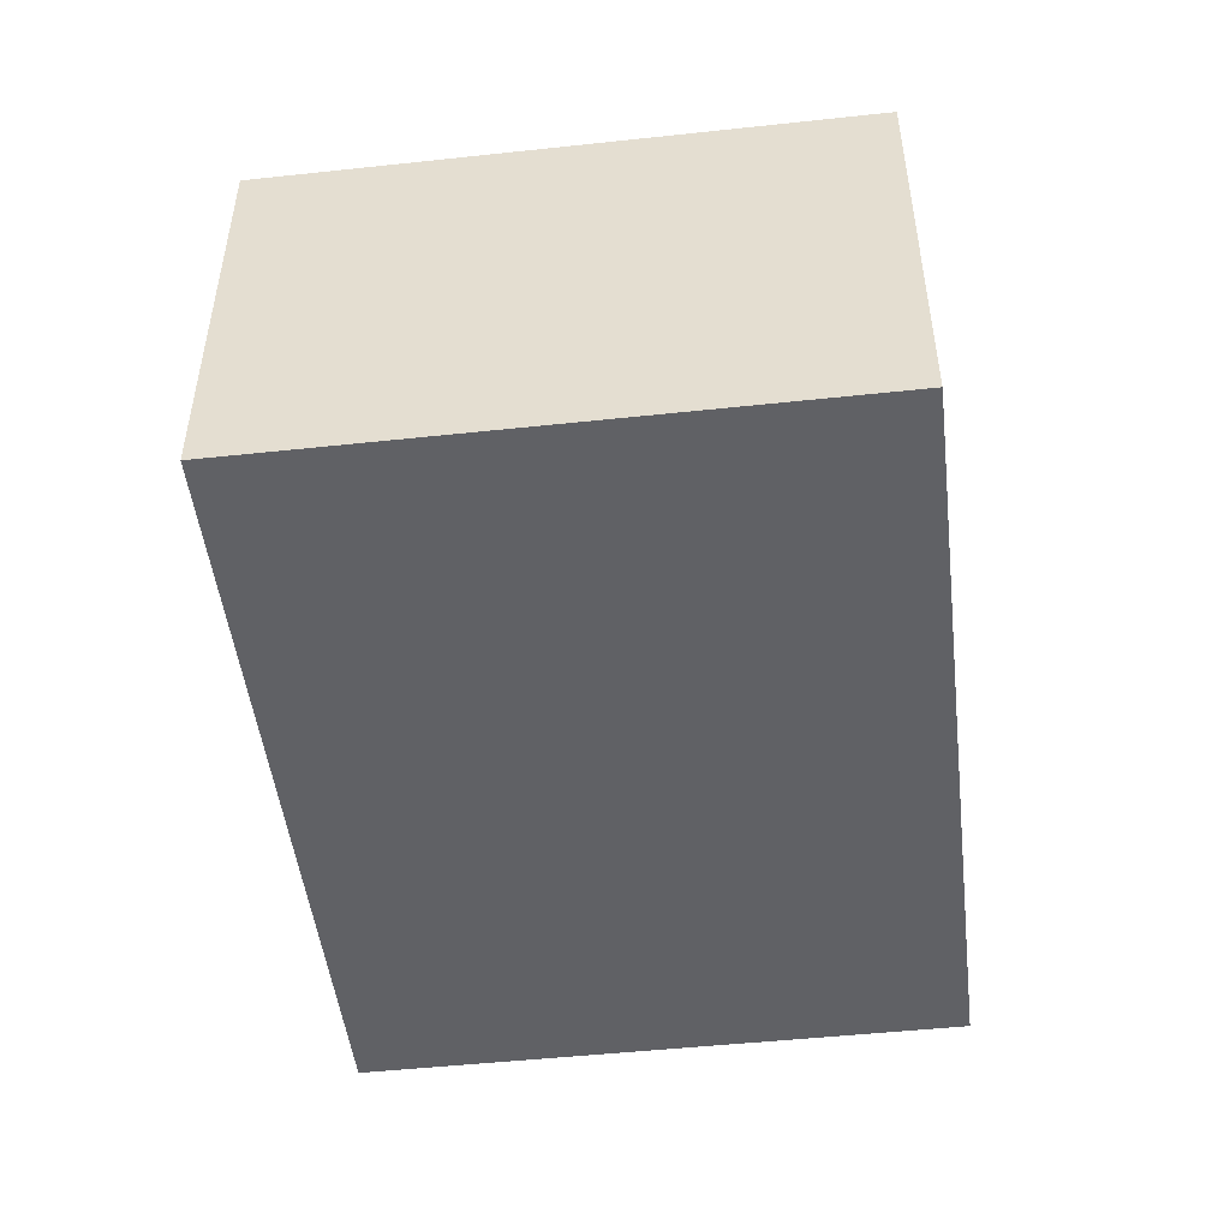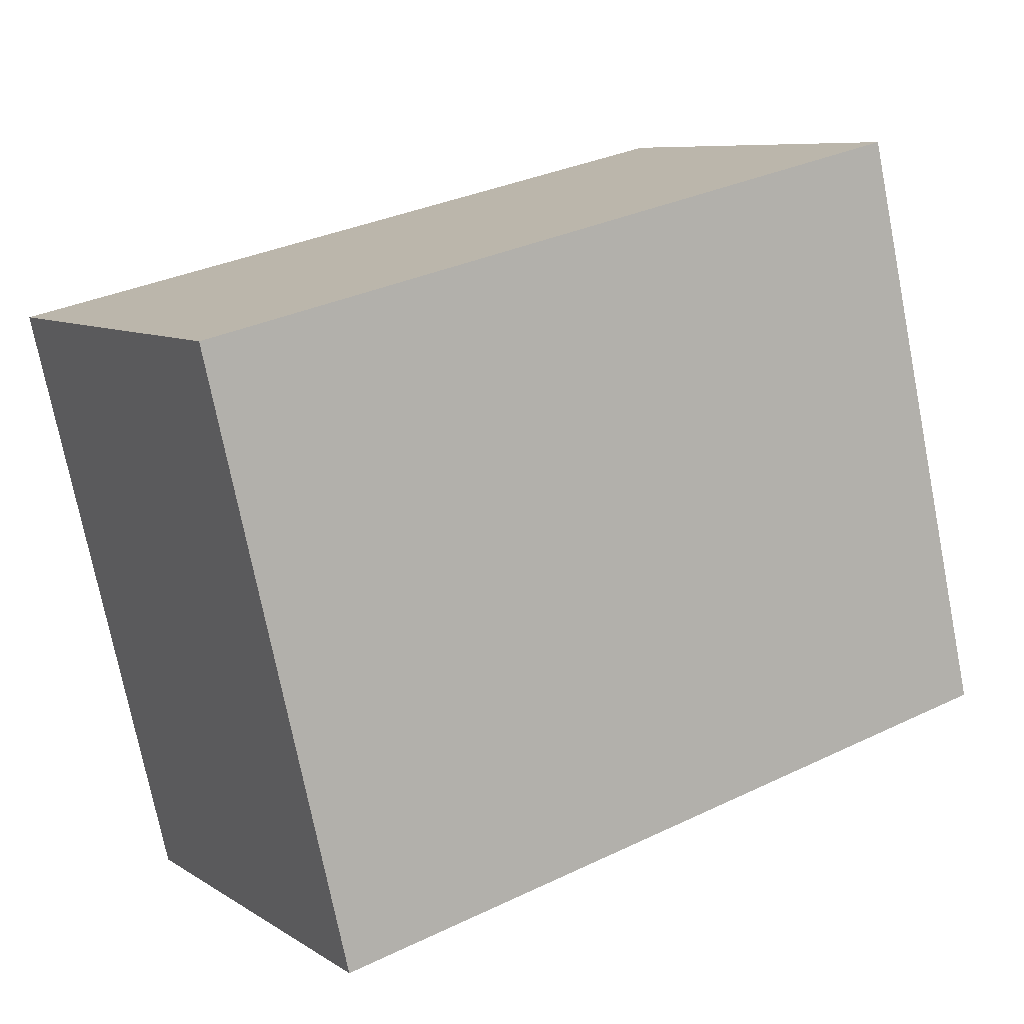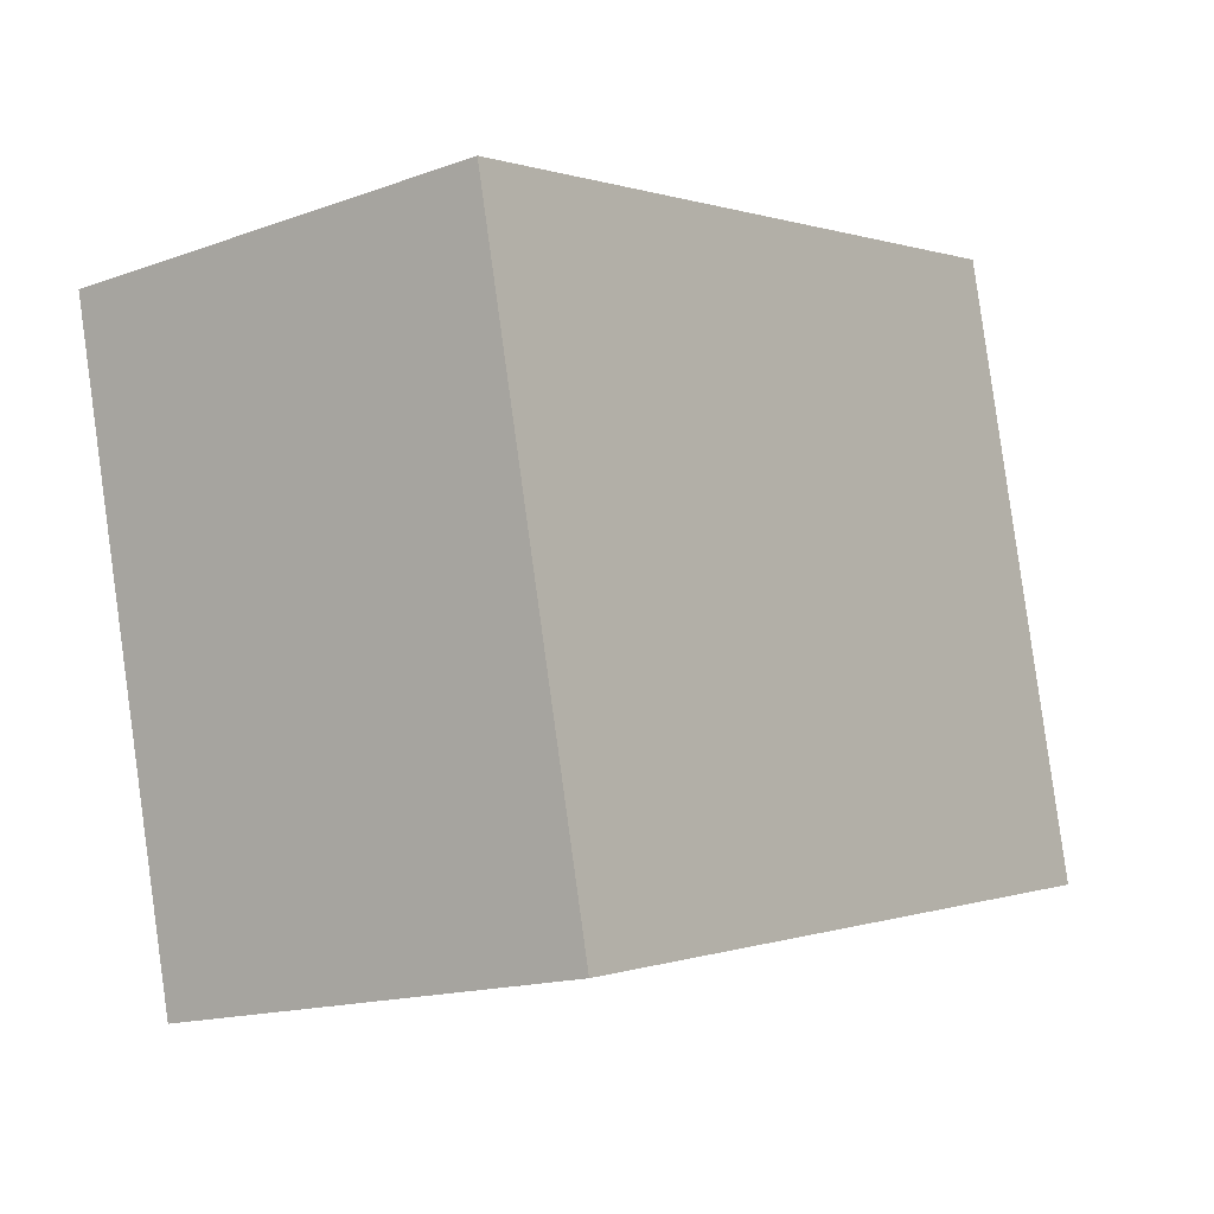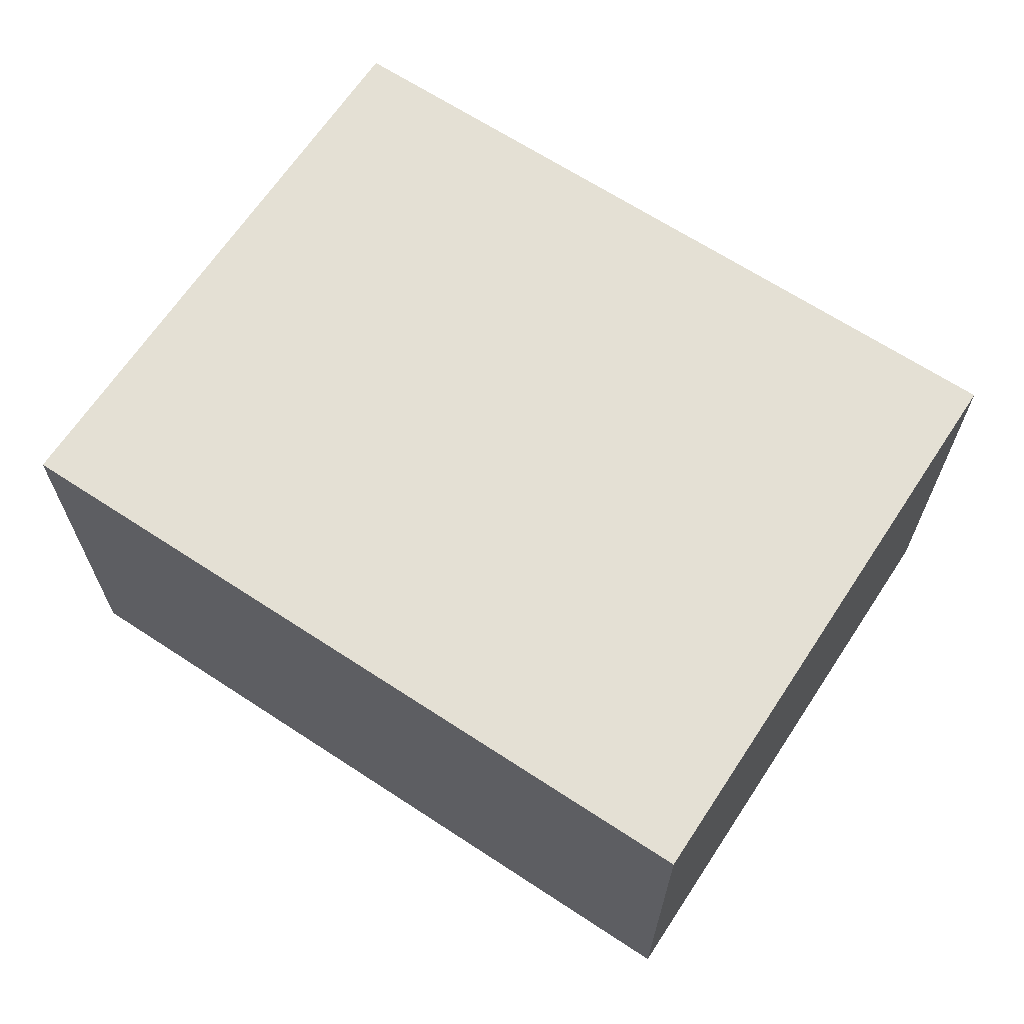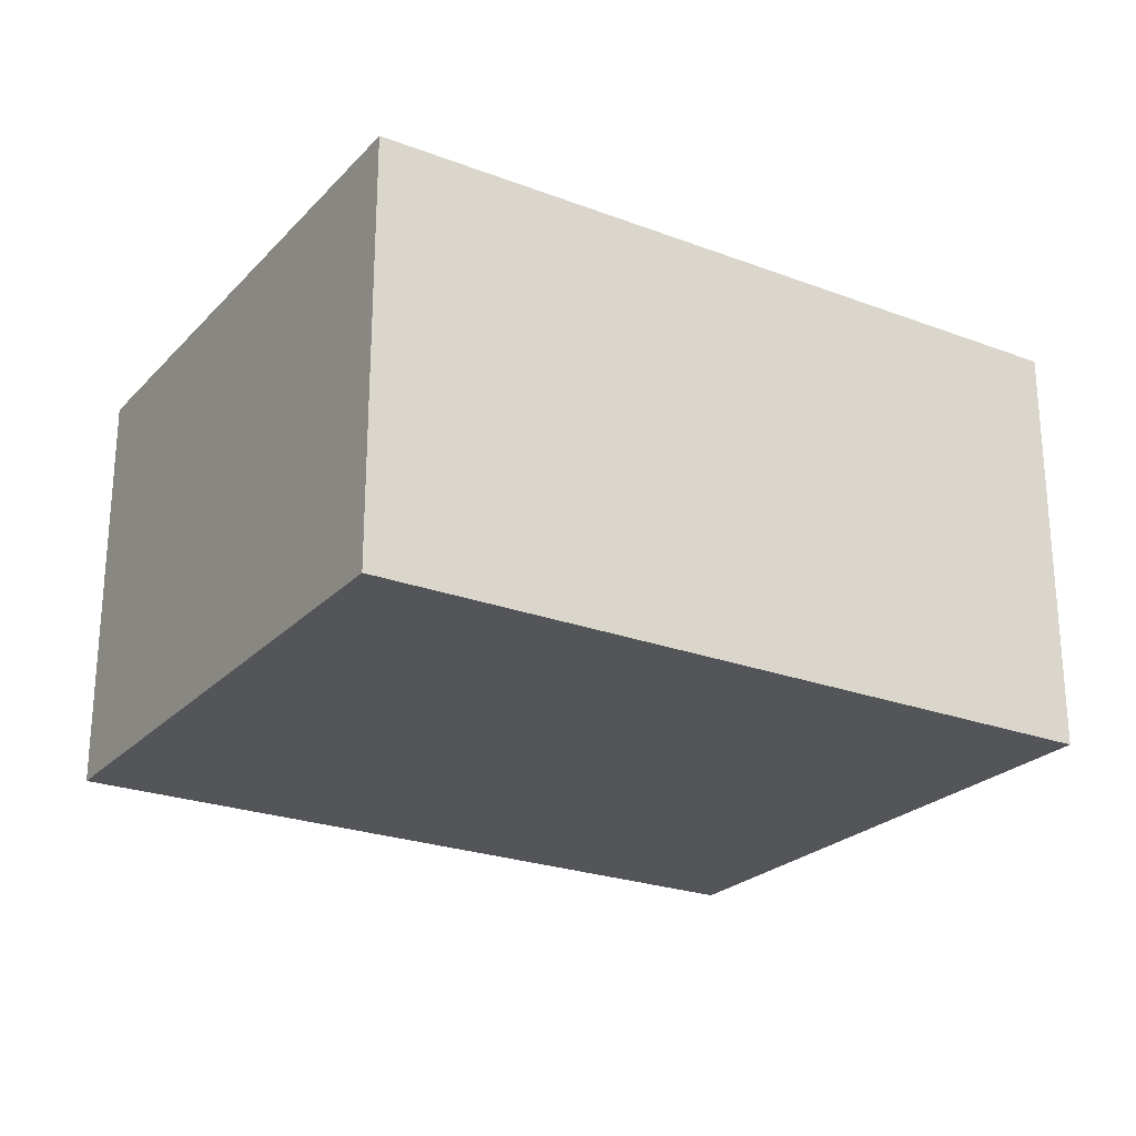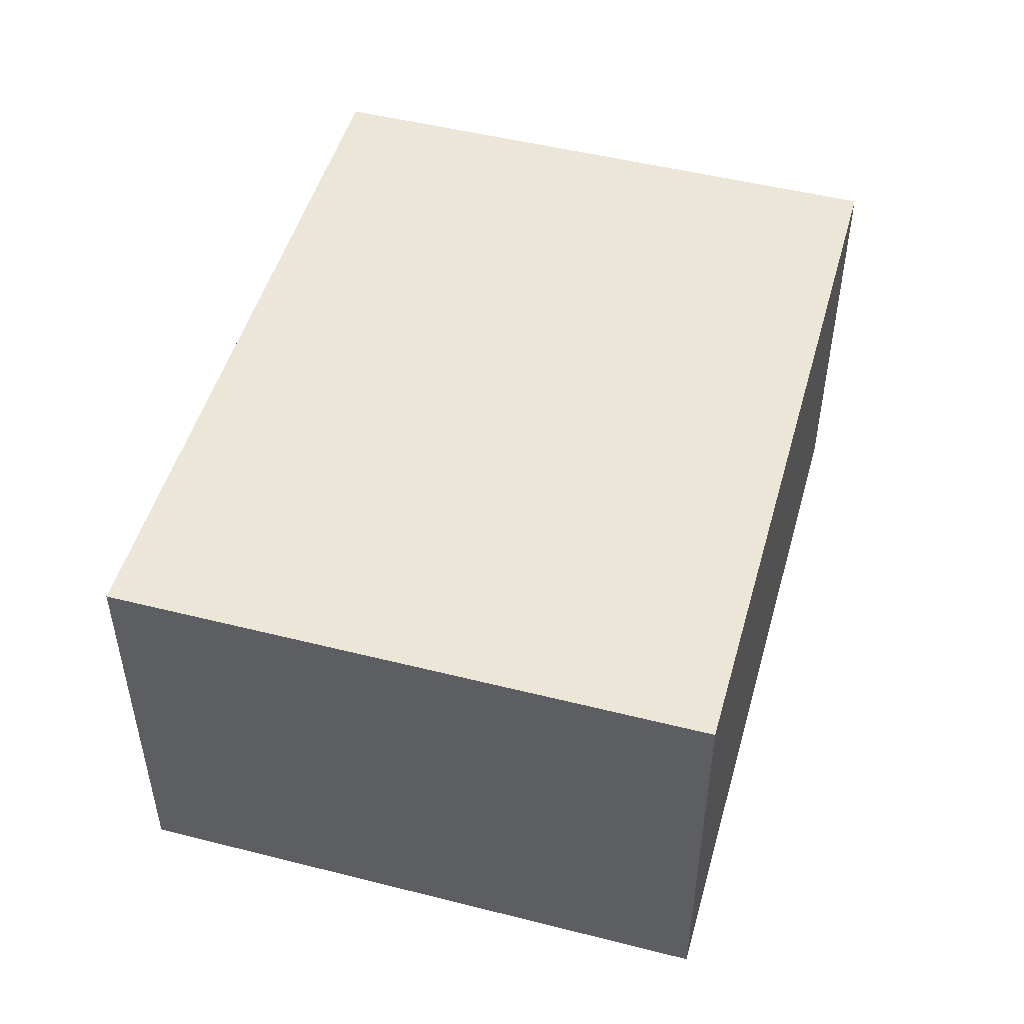
<metadata>
{"format":"obj","ext":"obj","renderer":"f3d","projection":"perspective","resolution":1024,"background":"white","views":[{"elev":-49.1,"azim":110.0,"up":"+Y"},{"elev":8.1,"azim":148.6,"up":"+Z"},{"elev":-16.0,"azim":126.7,"up":"+Z"},{"elev":66.0,"azim":46.6,"up":"+Y"},{"elev":-24.3,"azim":161.3,"up":"+Y"},{"elev":49.5,"azim":-61.2,"up":"+Y"}]}
</metadata>
<code>
v  0.409 1.256 1.745
v  2.22 1.256 -0.52
v  0 1.256 7.691e-17
v  2.629 1.256 1.224
v  2.629 -7.495e-17 1.224
v  2.22 3.184e-17 -0.52
v  0 0 0
v  0.409 -1.069e-16 1.745
g defaultobject
f 1 2 3
f 2 1 4
f 5 2 4
f 2 5 6
f 6 3 2
f 3 6 7
f 7 1 3
f 1 7 8
f 8 4 1
f 4 8 5
f 5 7 6
f 7 5 8

</code>
